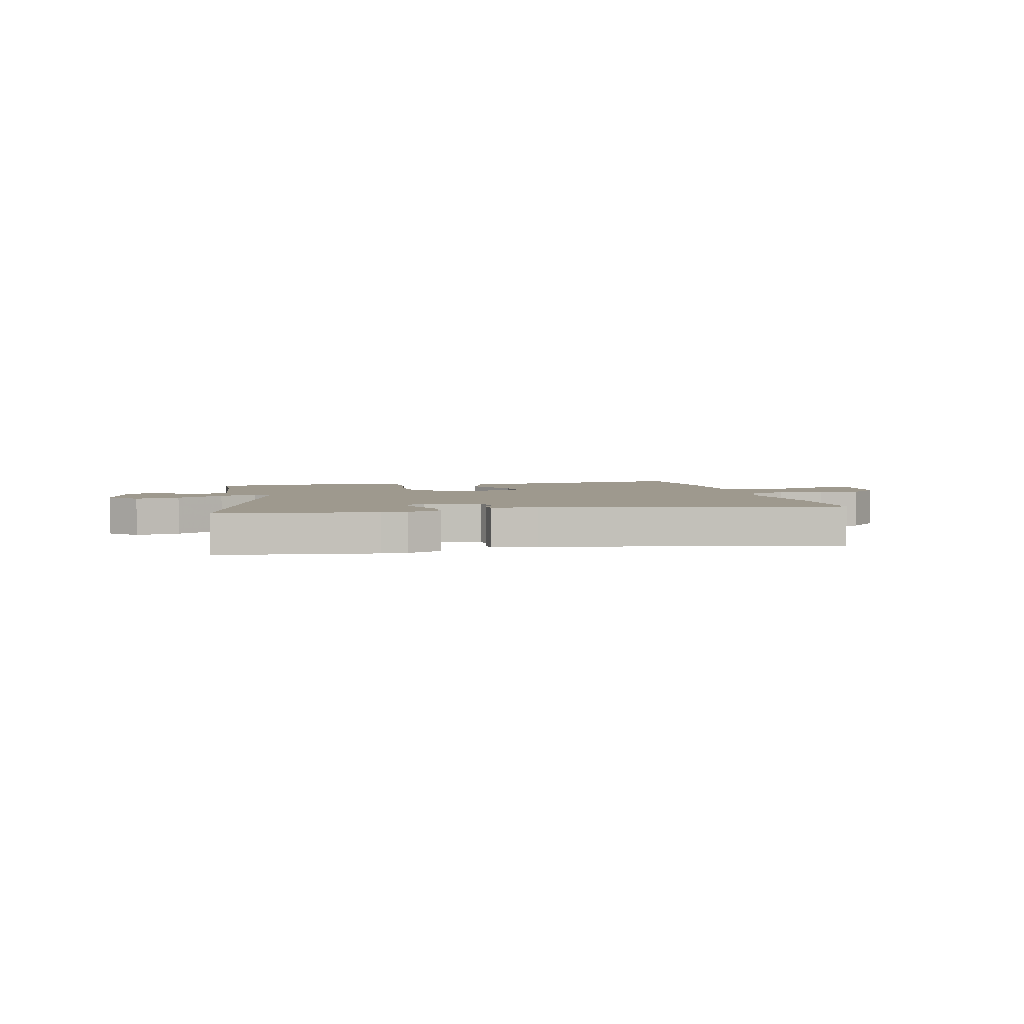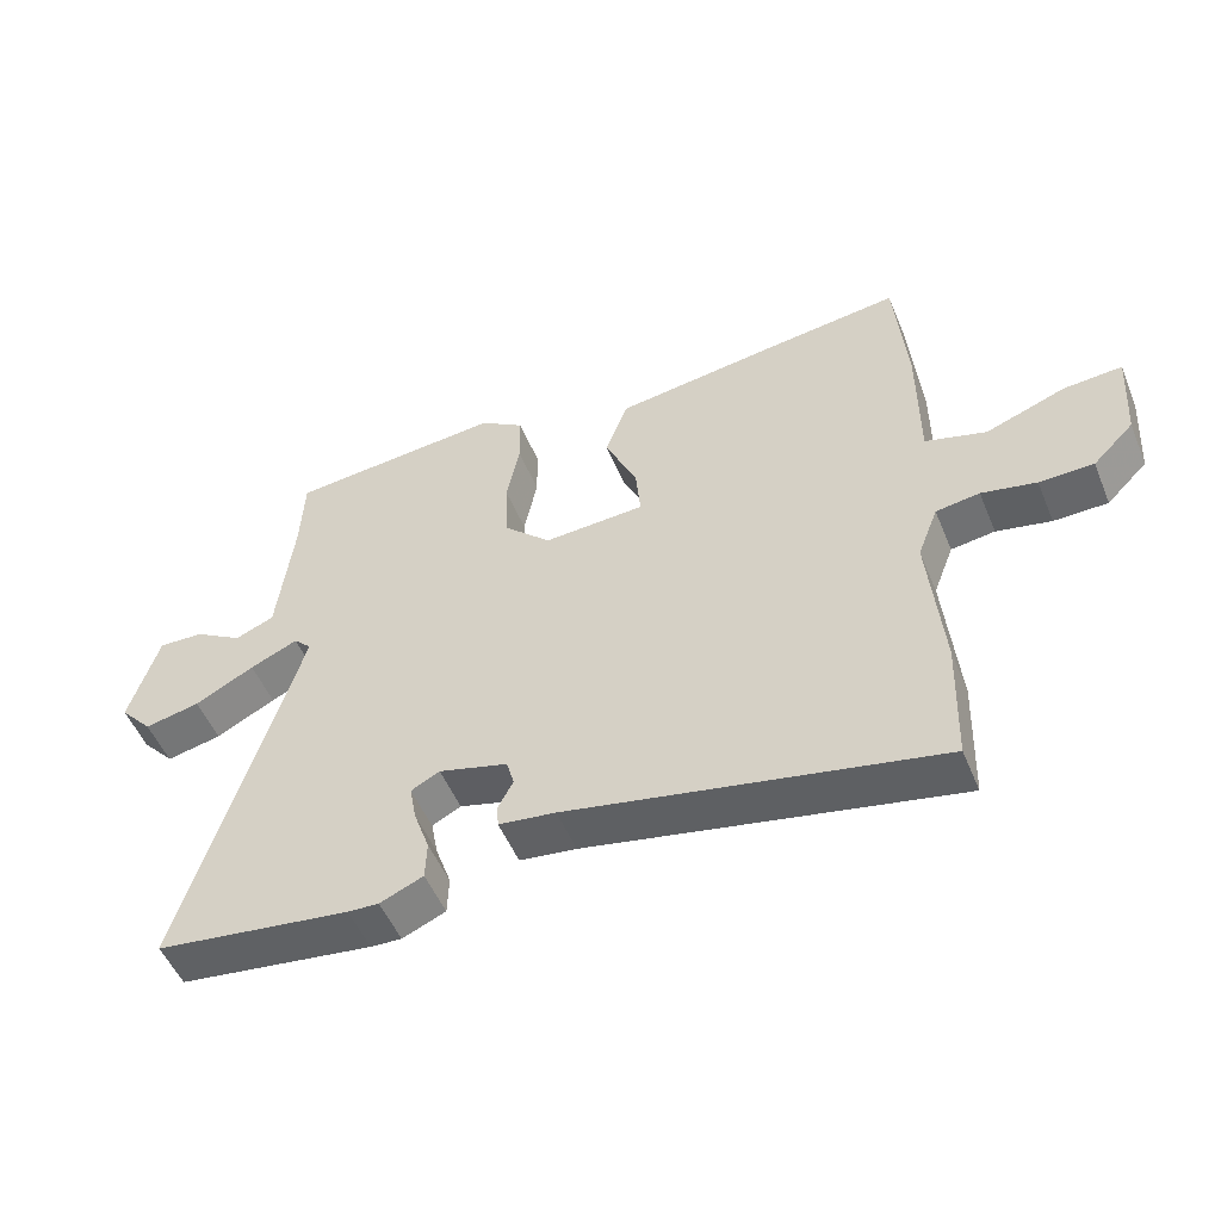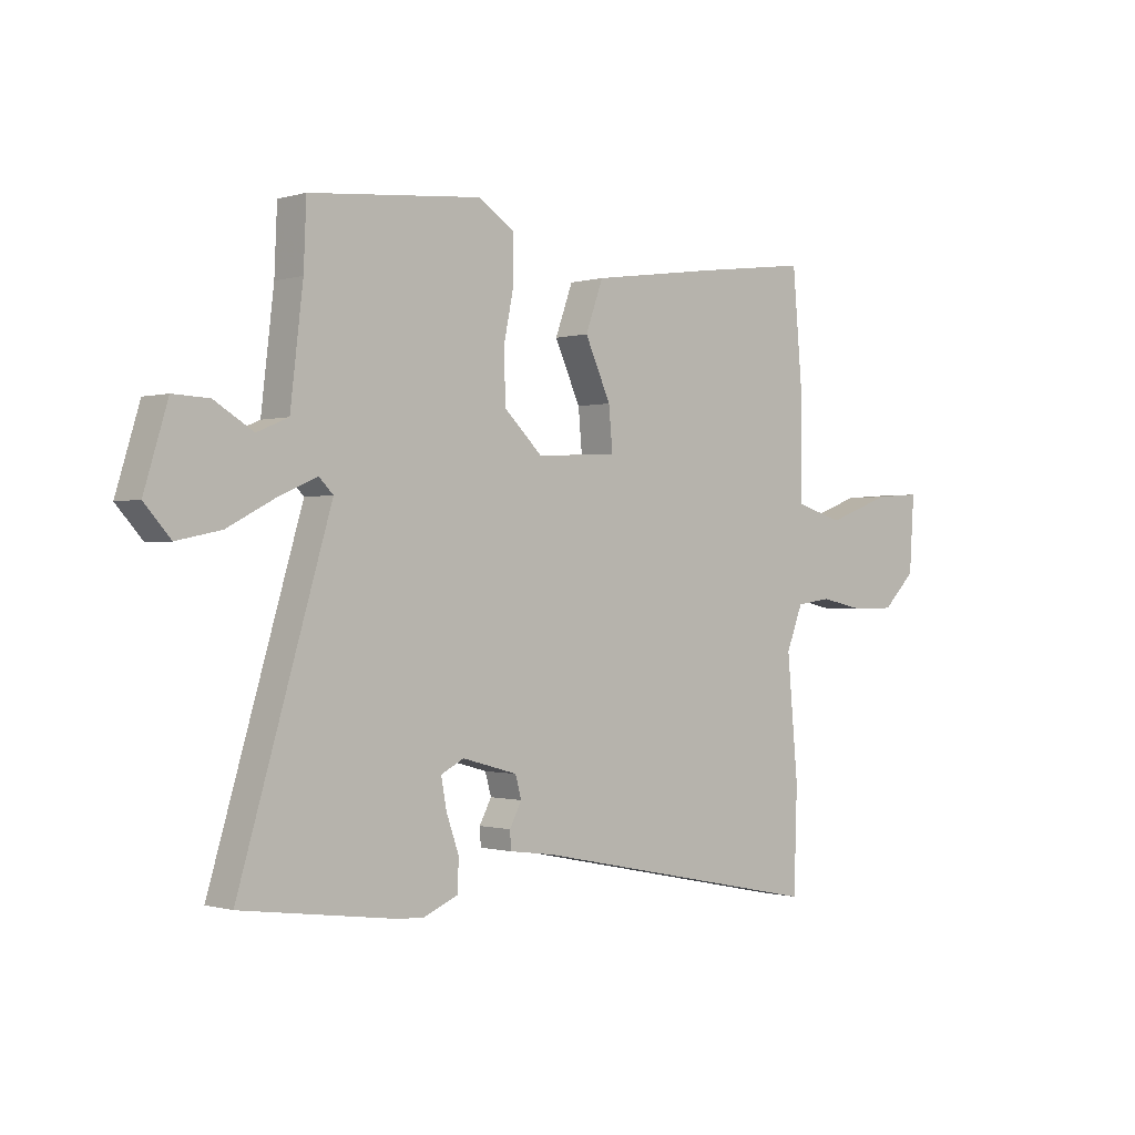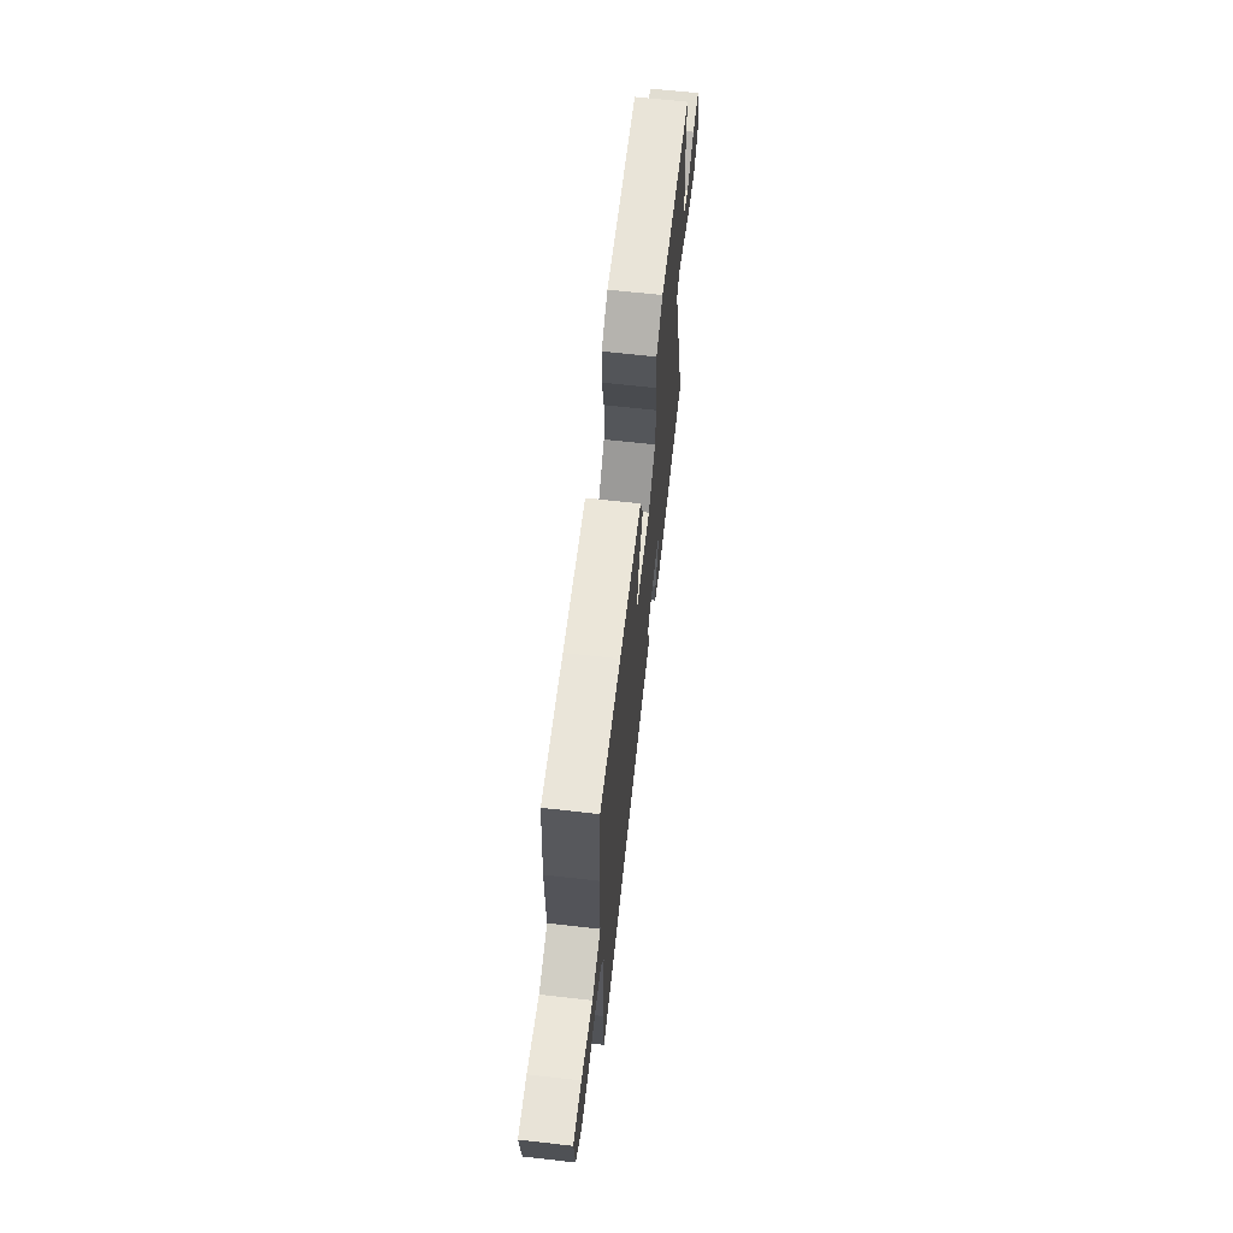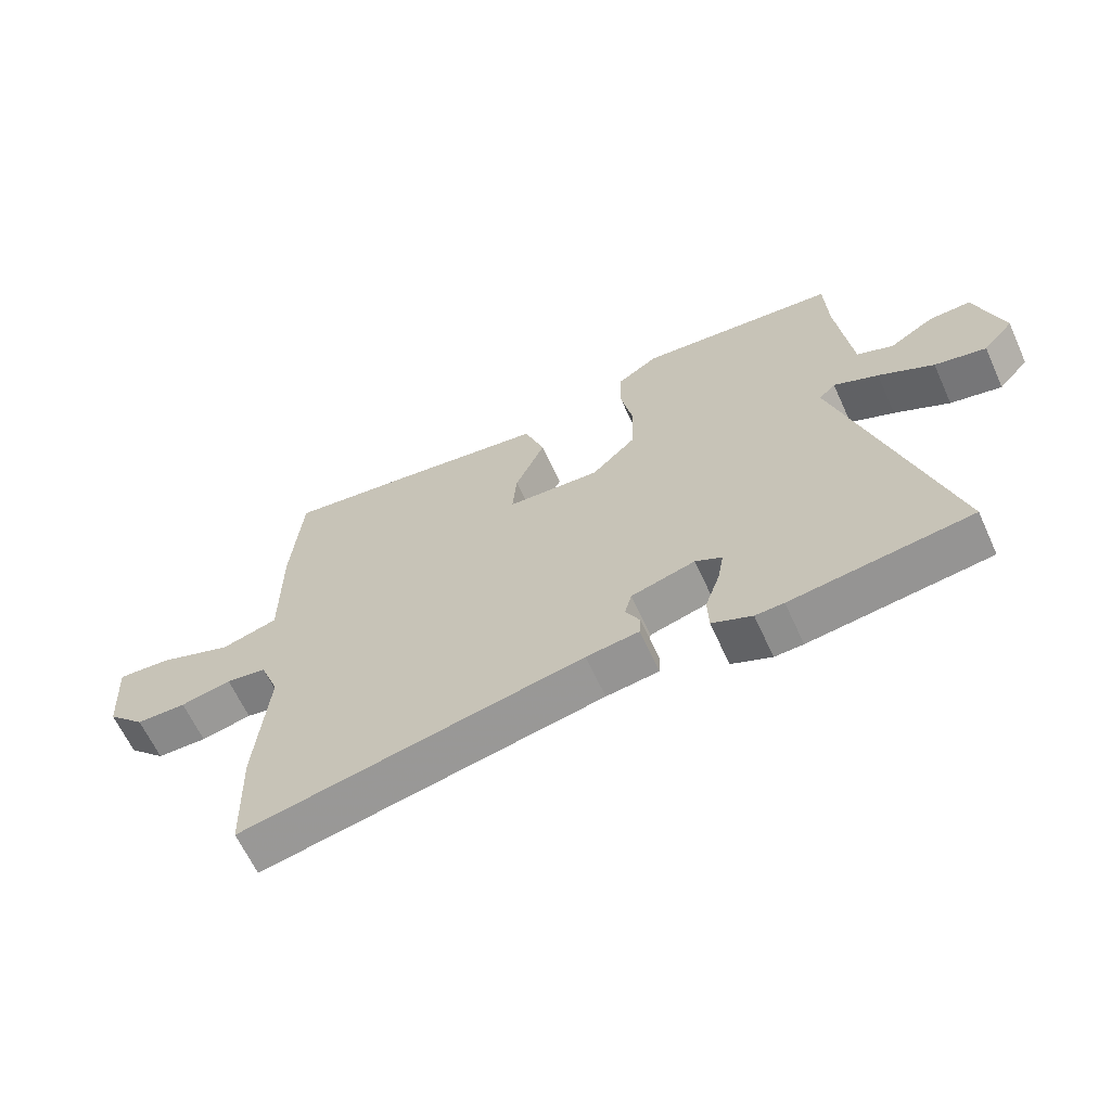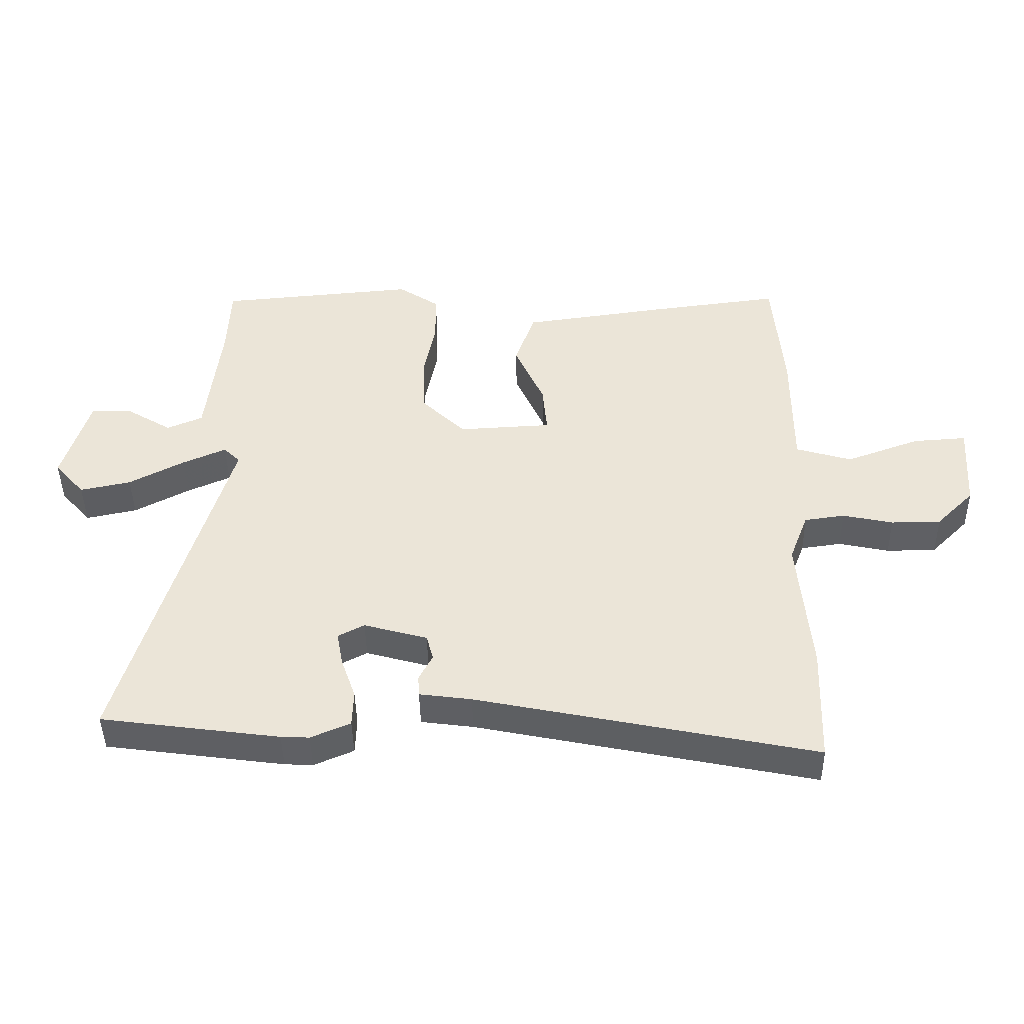
<metadata>
{"format":"obj","ext":"obj","renderer":"f3d","projection":"perspective","resolution":1024,"background":"white","views":[{"elev":3.5,"azim":165.8,"up":"+Y"},{"elev":-51.7,"azim":-157.8,"up":"+Z"},{"elev":-0.5,"azim":137.9,"up":"+Z"},{"elev":66.0,"azim":-83.5,"up":"+Z"},{"elev":-63.6,"azim":24.5,"up":"+Z"},{"elev":-43.5,"azim":-179.1,"up":"+Z"}]}
</metadata>
<code>
v -0.498 0.07 -0.562
v -0.504 0.07 -0.375
v -0.484 0.07 -0.154
v -0.514 0.07 -0.076
v -0.578 0.07 -0.067
v -0.658 0.07 -0.084
v -0.737 0.07 -0.083
v -0.797 0.07 -0.023
v -0.806 0.07 0.115
v -0.721 0.07 0.109
v -0.604 0.07 0.066
v -0.515 0.07 0.092
v -0.515 0.07 0.292
v -0.498 0.07 0.489
v -0.288 0.07 0.462
v -0.061 0.07 0.43
v -0.029 0.07 0.341
v -0.076 0.07 0.237
v -0.083 0.07 0.159
v 0.065 0.07 0.151
v 0.135 0.07 0.219
v 0.138 0.07 0.311
v 0.119 0.07 0.406
v 0.12 0.07 0.485
v 0.185 0.07 0.528
v 0.499 0.07 0.5
v 0.504 0.07 0.384
v 0.527 0.07 0.187
v 0.584 0.07 0.163
v 0.655 0.07 0.206
v 0.721 0.07 0.209
v 0.764 0.07 0.067
v 0.716 0.07 0.013
v 0.635 0.07 0.03
v 0.548 0.07 0.076
v 0.478 0.07 0.107
v 0.452 0.07 0.081
v 0.619 0.07 -0.484
v 0.335 0.07 -0.522
v 0.29 0.07 -0.524
v 0.227 0.07 -0.497
v 0.225 0.07 -0.44
v 0.248 0.07 -0.374
v 0.258 0.07 -0.32
v 0.216 0.07 -0.298
v 0.115 0.07 -0.326
v 0.104 0.07 -0.366
v 0.126 0.07 -0.408
v 0.124 0.07 -0.441
v 0.041 0.07 -0.452
v -0.498 0 -0.562
v -0.504 0 -0.375
v -0.484 0 -0.154
v -0.514 0 -0.076
v -0.578 0 -0.067
v -0.658 0 -0.084
v -0.737 0 -0.083
v -0.797 0 -0.023
v -0.806 0 0.115
v -0.721 0 0.109
v -0.604 0 0.066
v -0.515 0 0.092
v -0.515 0 0.292
v -0.498 0 0.489
v -0.288 0 0.462
v -0.061 0 0.43
v -0.029 0 0.341
v -0.076 0 0.237
v -0.083 0 0.159
v 0.065 0 0.151
v 0.135 0 0.219
v 0.138 0 0.311
v 0.119 0 0.406
v 0.12 0 0.485
v 0.185 0 0.528
v 0.499 0 0.5
v 0.504 0 0.384
v 0.527 0 0.187
v 0.584 0 0.163
v 0.655 0 0.206
v 0.721 0 0.209
v 0.764 0 0.067
v 0.716 0 0.013
v 0.635 0 0.03
v 0.548 0 0.076
v 0.478 0 0.107
v 0.452 0 0.081
v 0.619 0 -0.484
v 0.335 0 -0.522
v 0.29 0 -0.524
v 0.227 0 -0.497
v 0.225 0 -0.44
v 0.248 0 -0.374
v 0.258 0 -0.32
v 0.216 0 -0.298
v 0.115 0 -0.326
v 0.104 0 -0.366
v 0.126 0 -0.408
v 0.124 0 -0.441
v 0.041 0 -0.452
f 47 48 49 50
f 1 2 3
f 50 1 3
f 47 50 3
f 46 47 3
f 45 46 3 4
f 41 42 43
f 40 41 43
f 39 40 43
f 38 39 43
f 37 38 43
f 37 43 44
f 33 34 35
f 32 33 35
f 31 32 35
f 30 31 35
f 29 30 35
f 28 29 35 36
f 27 28 36 37
f 26 27 37
f 25 26 37
f 24 25 37
f 23 24 37
f 22 23 37
f 16 17 18
f 15 16 18
f 14 15 18
f 13 14 18
f 12 13 18
f 12 18 19
f 11 12 19 20
f 9 10 11
f 8 9 11
f 7 8 11
f 6 7 11
f 5 6 11
f 4 5 11 20
f 37 44 45
f 22 37 45
f 21 22 45
f 20 21 45
f 4 20 45
f 100 99 98 97
f 53 52 51
f 53 51 100
f 53 100 97
f 53 97 96
f 54 53 96 95
f 93 92 91
f 93 91 90
f 93 90 89
f 93 89 88
f 93 88 87
f 94 93 87
f 85 84 83
f 85 83 82
f 85 82 81
f 85 81 80
f 85 80 79
f 86 85 79 78
f 87 86 78 77
f 87 77 76
f 87 76 75
f 87 75 74
f 87 74 73
f 87 73 72
f 68 67 66
f 68 66 65
f 68 65 64
f 68 64 63
f 68 63 62
f 69 68 62
f 70 69 62 61
f 61 60 59
f 61 59 58
f 61 58 57
f 61 57 56
f 61 56 55
f 70 61 55 54
f 95 94 87
f 95 87 72
f 95 72 71
f 95 71 70
f 95 70 54
f 1 51 52 2
f 2 52 53 3
f 3 53 54 4
f 4 54 55 5
f 5 55 56 6
f 6 56 57 7
f 7 57 58 8
f 8 58 59 9
f 9 59 60 10
f 10 60 61 11
f 11 61 62 12
f 12 62 63 13
f 13 63 64 14
f 14 64 65 15
f 15 65 66 16
f 16 66 67 17
f 17 67 68 18
f 18 68 69 19
f 19 69 70 20
f 20 70 71 21
f 21 71 72 22
f 22 72 73 23
f 23 73 74 24
f 24 74 75 25
f 25 75 76 26
f 26 76 77 27
f 27 77 78 28
f 28 78 79 29
f 29 79 80 30
f 30 80 81 31
f 31 81 82 32
f 32 82 83 33
f 33 83 84 34
f 34 84 85 35
f 35 85 86 36
f 36 86 87 37
f 37 87 88 38
f 38 88 89 39
f 39 89 90 40
f 40 90 91 41
f 41 91 92 42
f 42 92 93 43
f 43 93 94 44
f 44 94 95 45
f 45 95 96 46
f 46 96 97 47
f 47 97 98 48
f 48 98 99 49
f 49 99 100 50
f 50 100 51 1

</code>
